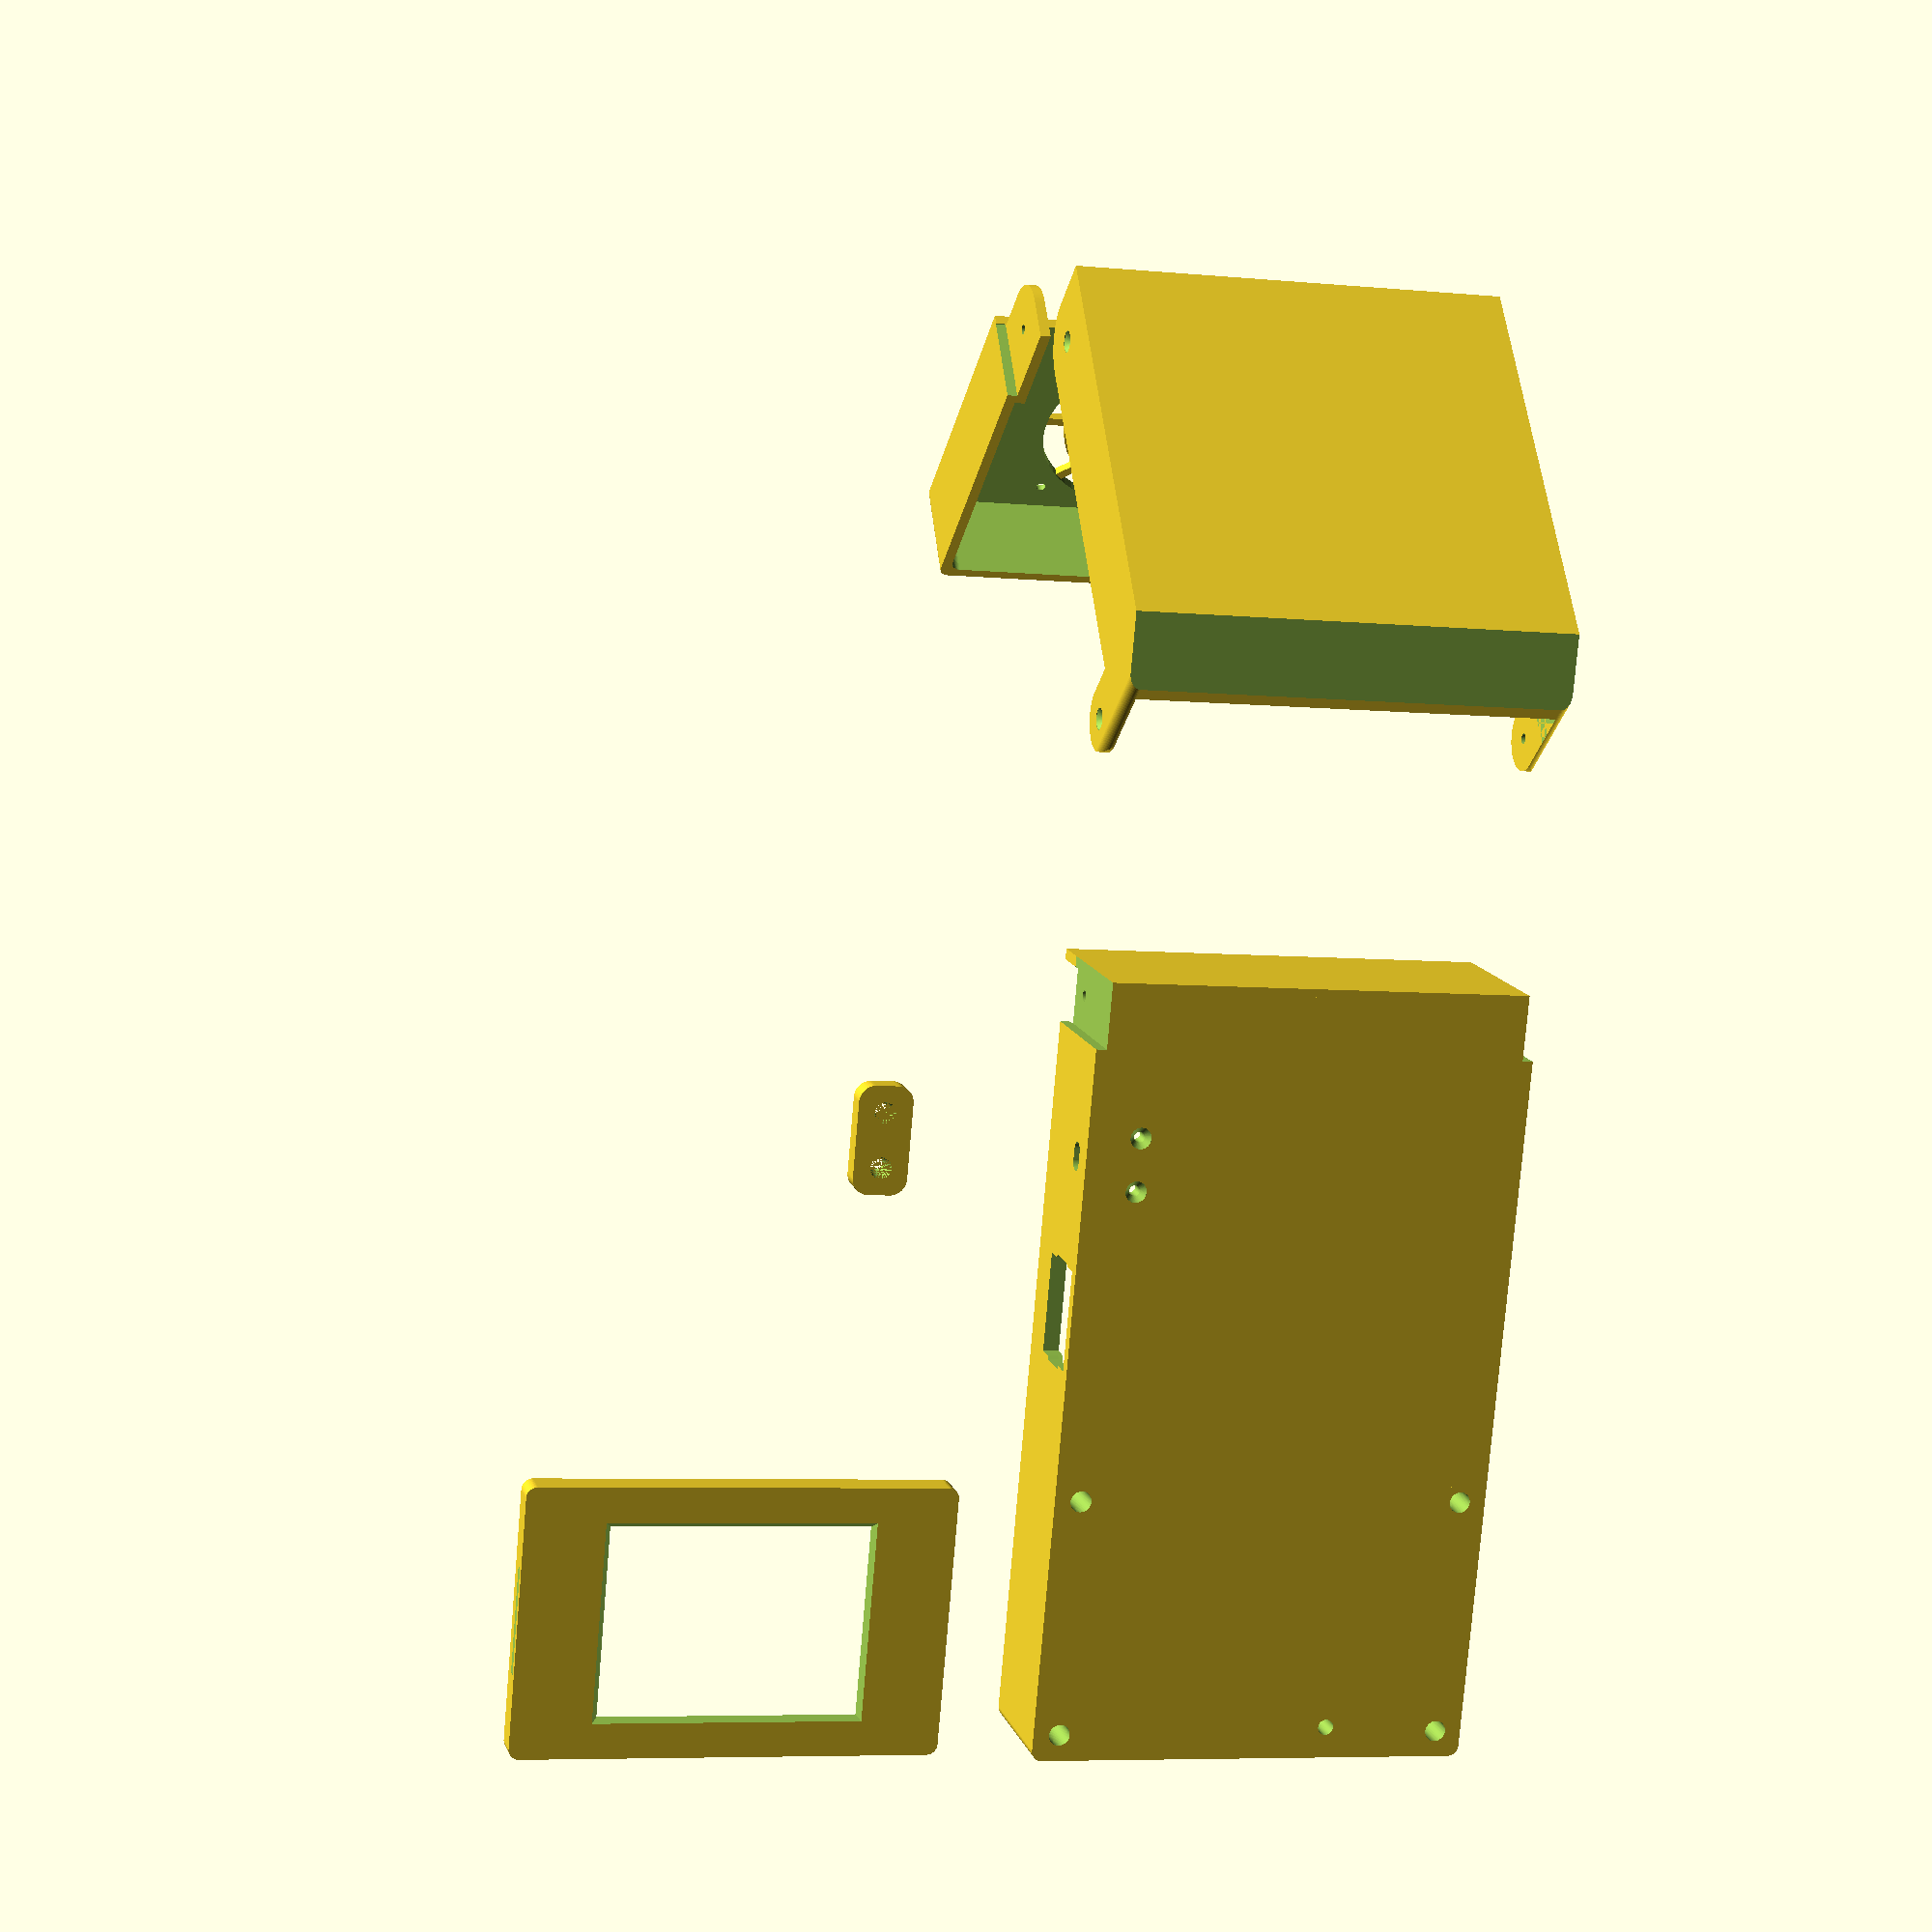
<openscad>
e = 0.01;
2e = 0.02;

power_with_connector = false;

$fn = 64;
//$fs = 0.15;

wall = 2;

pcb_wx = 145;
pcb_wy = 80;
pcb_h  = 1.6;
pcb_y_margin = 0.2;

tray_inner_wx = pcb_wx - wall - 1;
tray_inner_wy = pcb_wy - wall;
tray_inner_h  = 20;

tray_wx = pcb_wx + wall;
tray_wy = tray_inner_wy + 3*wall;
tray_h  = tray_inner_h + pcb_h + wall;

tray_hinge_ox = 6;
tray_hinge_oz = 7;

cap1_wx = 90;
cap2_wx = tray_wx - cap1_wx;
cap1_slot = 7.3;

cap_inner_h = 18;
cap_h = cap_inner_h + wall;

cap_display_mounts_shift = 0.2;
cap_display_wy_space = 0.2;
cap_display_wx = 51;
cap_display_wy = pcb_wy - cap_display_wy_space*2;
cap_display_inner_h = 4.2;
cap_display_top_wall = 1;
cap_display_h = cap_display_inner_h + cap_display_top_wall;
cap_display_wall = 3;
cap_display_x_inserts_space = 140 - 95;

cap_display_view_wx = 36.75;
cap_display_view_wy = 49;

insert_d = 3.5;
insert_h = 4.2;

latch_z_offset = cap_display_h - 2.0;
latch_neg_x_offset = 27.5;

module qfillet(h, r) {
    difference () {
        translate([-e, -e, 0]) cube([r+e, r+e, h]);
        translate([r, r, -e]) cylinder(h+2e, r = r);
    }
}

module tray_stand_through(h = 10, w = 8, ih = 5, id = 4.0, idt = 2.0) {
    difference() {
        cube_rounded([w, w, h]);
        translate([0, 0, -e]) cylinder(ih+e, d=id);
        translate([0, 0, -e]) cylinder(h+2e, d=idt);
        translate([0, 0, ih-e]) cylinder(id/2+2e, r1=id/2, r2=0);
    }
}

module cube_rounded(size = [10, 10, 10], center = true, r = 1) {
    x = size[0]; y = size[1]; h = size[2];

    tx = center ? -x/2 : 0;
    ty = center ? -y/2 : 0;

    translate([tx, ty, 0])
    difference() {
        cube(size);
        translate([0, 0, -e]) qfillet(h+2e, r);
        translate([x, 0, -e]) rotate([0, 0, 90]) qfillet(h+2e, r);
        translate([x, y, -e]) rotate([0, 0, 180]) qfillet(h+2e, r);
        translate([0, y, -e]) rotate([0, 0, 270]) qfillet(h+2e, r);
    }
}

module m2_screw_hole() {
    translate([0, 0, -e]) {
        translate([0, 0, -e]) cylinder(0.1+e, d = 4);
        cylinder(10, d=2);
        translate([0, 0, 0.1-e]) cylinder(h = 2, d1 = 4, d2 = 0);
    }

}


module fan50_hole() {
    translate([20, 20, 0]) m2_screw_hole();
    translate([20, -20, 0]) m2_screw_hole();
    translate([-20, 20, 0]) m2_screw_hole();
    translate([-20, -20, 0]) m2_screw_hole();
    translate([0, 0, -e]) cylinder(wall+2e, d = 48);
}

module fan50_grill() {
    dim = 0.5;

    cylinder(wall - dim, d = 26);

    translate([0, 0, (wall-dim)/2]) cube([50, 2, wall - dim], center = true);
    rotate([0, 0, 45])
    translate([0, 0, (wall-dim)/2]) cube([50, 2, wall - dim], center = true);
    rotate([0, 0, 90])
    translate([0, 0, (wall-dim)/2]) cube([50, 2, wall - dim], center = true);
    rotate([0, 0, 135])
    translate([0, 0, (wall-dim)/2]) cube([50, 2, wall - dim], center = true);


    difference() {
        cylinder(wall - dim, d = 39);
        translate([0, 0, -e])
        cylinder(wall - dim + 2e, d = 35);
    };
}

module latch(l = 10) {
    rotate([0, 90, 0])
    translate([0, 0, -l/2])
    linear_extrude(l)
    polygon([
        [-1, 0],
        [-0.5, 0.5],
        [0.5, 0.5],
        [1, 0],
        [1, -0.5],
        [-1, -0.5]
    ]);
}


module _tray_base() {
    difference() {
        cube_rounded([tray_wx, tray_wy, tray_h], r = wall);

        translate([0.5, 0, wall])
        linear_extrude(tray_h)
        square([tray_inner_wx, tray_wy - wall*3], center=true);

        translate([(wall+e)/2, 0, tray_h-pcb_h])
        linear_extrude(pcb_h+e)
        square([tray_wx - wall + e, pcb_wy + 2*pcb_y_margin], center = true);

        // Fan wire slot
        translate([-tray_wx/2 + wall, -pcb_wy/2 + 3,  tray_h-pcb_h-5])
        cube([3, 3, 5]);
    }
}


module tray() {
    difference() {
        union() {
            _tray_base();

            // Hinges area reinforcers
            translate([-tray_wx/2, -tray_wy/2 + wall*1.5 -e, 0])
            cube([tray_hinge_ox*2 + wall*1.5, wall + 2e, tray_h - pcb_h]);

            translate([-tray_wx/2, tray_wy/2 - wall*2.5-e, 0])
            cube([tray_hinge_ox*2 + wall*1.5, wall + 2e, tray_h - pcb_h]);
            
            // Boot0 button guide
            translate([tray_wx/2 - 6, -15, 0])
            cylinder(tray_h - pcb_h - 3, d=6);
            
            // Power input
            if (power_with_connector == false) {
                translate([-40, tray_wy/2-9, 0])
                cube_rounded([20, 18, 4]);
            }
            
            // Back wall
            translate([-tray_wx/2, -tray_wy/2+wall, tray_h-e-0.5])
            cube([wall, tray_wy - 2*wall, cap1_slot]);

        }

        // Hinges space
        translate([-tray_wx/2, -tray_wy/2-e, -e])
        cube([tray_hinge_ox*2 + 0.3, wall + 2e, tray_h+2e]);

        translate([-tray_wx/2, tray_wy/2 - wall - e, -e])
        cube([tray_hinge_ox*2 + 0.3, wall + 2e, tray_h+2e]);

        translate([-tray_wx/2 + tray_hinge_ox, 0, tray_h - tray_hinge_oz])
        rotate([90, 0, 0])
        cylinder(tray_wy + 2e, d = 2, center = true);

            
        // Boot0 button guide hole
        translate([tray_wx/2 - 6, -15, -e])
        cylinder(tray_h, d=3);

        // Power input
        if (power_with_connector == false) {
            translate([-40, tray_wy/2+e, 6])
            rotate([90, 0, 0])
            cube_rounded([5.3, 3.3, 4], r=1.6);
            
            translate([-40-5, tray_wy/2-10, 0]) m2_screw_hole();
            translate([-40+5, tray_wy/2-10, 0]) m2_screw_hole();
        }

        // Trough holes for supports
        translate([tray_wx/2 - 5, -pcb_wy/2 + 3, -e]) cylinder(wall+2e, d=4);
        translate([tray_wx/2 - 5, pcb_wy/2 - 3, -e]) cylinder(wall+2e, d=4);
        translate([tray_wx/2 - 50, -pcb_wy/2 + 3, -e]) cylinder(wall+2e, d=4);
        translate([tray_wx/2 - 50, pcb_wy/2 - 3, -e]) cylinder(wall+2e, d=4);

        // USB
        translate([tray_wx/2-wall, -26, tray_h-pcb_h-2])
        translate([1, 0, 1])
        cube([2+2e, 8, 2+2e], center=true);
        
        // Power Switch
        translate([-10, tray_wy/2+e, 9])
        rotate([90, 0, 0])
        union() {
            linear_extrude(5)
            square([18.8, 13.4], center=true);
            linear_extrude(5)
            polygon([[10, 3], [9.4, 3.5], [-9.4, 3.5], [-10, 3],
                     [-10, -3], [-9.4, -3.5], [9.4, -3.5], [10, -3]]);
            translate([0, 0, 2])
            linear_extrude(3)
            polygon([[11, 3], [9.4, 4.5], [-9.4, 4.5], [-11, 3],
                     [-11, -3], [-9.4, -4.5], [9.4, -4.5], [11, -3]]);
        }
    }

    // PCB support
    difference() {
        translate([-tray_wx/2 + 3 + wall, 0, -e])
        cube_rounded([7, 7, tray_h-pcb_h], r=1);
        translate([-tray_wx/2 + 3 + wall, 0, tray_h - pcb_h - insert_h])
        cylinder(insert_h+e, d=insert_d);
    }


    // PCB + Display supports
    translate([tray_wx/2 - 5, -pcb_wy/2 + 3, 0])
    tray_stand_through(h = tray_h-pcb_h, w=8, id=4, ih=tray_h-pcb_h-4);

    translate([tray_wx/2 - 5, pcb_wy/2 - 3, 0])
    tray_stand_through(h = tray_h-pcb_h, w=8, id=4, ih=tray_h-pcb_h-4);

    translate([tray_wx/2 - 50, -pcb_wy/2 + 3, 0])
    tray_stand_through(h = tray_h-pcb_h, w=8, id=4, ih=tray_h-pcb_h-4);

    translate([tray_wx/2 - 50, pcb_wy/2 - 3, 0])
    tray_stand_through(h = tray_h-pcb_h, w=8, id=4, ih=tray_h-pcb_h-4);
    
    // Fan wire latches
    translate([5, -tray_wy/2+wall+2, 0])
    cube([10, 1, 12]);
    translate([-55, -tray_wy/2+wall+2, 0])
    cube([10, 1, 12]);
}


module cap1() {
    diag = 14;

    difference() {
        union() {
            translate([0, -tray_wy/2, 0])
            cube([cap1_wx, tray_wy, cap_h]);

            // Tray hinges parts
            translate([0, -tray_wy/2, 0])
            cube([tray_hinge_ox*2, wall, cap_h + tray_hinge_oz + tray_hinge_ox]);

            translate([0, tray_wy/2 - wall, 0])
            cube([tray_hinge_ox*2, wall, cap_h + tray_hinge_oz + tray_hinge_ox]);
        }

        rotate([0, 45, 0]) cube([diag, tray_wy+2e, diag], center = true);

        // Tray hinges rounding
        translate([0, -tray_wy/2-e, cap_h + tray_hinge_oz + tray_hinge_ox])
        rotate([-90, 0, 0])
        qfillet(tray_wy+2e, tray_hinge_ox);

        translate([tray_hinge_ox*2, tray_wy/2+e, cap_h + tray_hinge_oz + tray_hinge_ox])
        rotate([90, 180, 0])
        qfillet(tray_wy+2e, tray_hinge_ox);

        // Tray hinges hole
        translate([tray_hinge_ox, tray_wy/2, cap_h + tray_hinge_oz])
        rotate([90, 0, 0])
        m2_screw_hole();

        translate([tray_hinge_ox, -tray_wy/2, cap_h + tray_hinge_oz])
        rotate([-90, 0, 0])
        m2_screw_hole();

        // Remove inner
        translate([wall, -tray_wy/2 + wall, wall])
        difference() {
            cube([cap1_wx, tray_wy - 2*wall, cap_h - wall + e], center = false);
            rotate([0, 45, 0]) translate([0, tray_wy/2, 0]) cube([diag, tray_wy+2e, diag], center = true);
        }

        translate([-e, -tray_wy/2 + wall, cap_h - cap1_slot])
        cube([wall+2e, tray_wy - 2*wall, cap1_slot+e]);

        translate([cap1_wx, tray_wy/2+e, cap_h])
        rotate([90, 180, 0])
        qfillet(tray_wy+2e, cap_inner_h/2);

        // Cap2 hinges hole
        translate([cap1_wx - cap_inner_h/2, tray_wy/2, cap_h - cap_inner_h/2])
        rotate([90, 0, 0])
        m2_screw_hole();

        translate([cap1_wx - cap_inner_h/2, -tray_wy/2, cap_h - cap_inner_h/2])
        rotate([-90, 0, 0])
        m2_screw_hole();

        // Round corners
        translate([0, -tray_wy/2, -e])
        qfillet(cap_h + tray_hinge_oz + tray_hinge_ox + 2e, wall);

        translate([0, tray_wy/2, -e])
        rotate([0, 0, -90])
        qfillet(cap_h + tray_hinge_oz + tray_hinge_ox + 2e, wall);
    }
    
    // Fan wire latches
    translate([15, tray_wy/2-wall-2, 0])
    cube([10, 1, cap_h-4]);
    translate([35, tray_wy/2-wall-2, 0])
    cube([10, 1, cap_h-4]);
    translate([55, tray_wy/2-wall-2, 0])
    cube([10, 1, cap_h-4]);

}


module cap2() {
    difference() {
        translate([0, -tray_wy/2, 0])
        cube([cap2_wx, tray_wy, cap_h]);

        // Roundings
        translate([0, -tray_wy/2, -e])
        qfillet(cap_h + 2e, wall);

        translate([0, tray_wy/2, -e])
        rotate([0, 0, -90])
        qfillet(cap_h + 2e, wall);

        // Inner
        translate([wall, -tray_wy/2 + wall, wall])
        cube_rounded([cap2_wx + 2*wall, tray_wy - 2*wall, cap_h], center=false, r=wall);

        translate([3+25, 0, 0]) fan50_hole();
        
        // Small gap for hinges
        translate([cap2_wx-0.2, -tray_wy/2-e, wall])
        cube([wall, tray_wy+2e, cap_h]);

        // Opening helper
        translate([-e, 7.5, 4])
        rotate([90, 90, 0])
        linear_extrude(15)
        polygon([[-1.5, 0], [1.5, 0], [0.5, 1], [-0.5, 1]]);
    }

    translate([3+25, 0, 0]) fan50_grill();


    translate([cap2_wx, -tray_wy/2 + wall - e, 0])
    difference() {
        translate([-wall-0.3, 0, 0])
        cube([cap_inner_h + wall, wall, cap_h]);

        translate([cap_inner_h-0.3, wall+e, wall+0.3])
        rotate([90, -90, 0])
        qfillet(wall + 2e, cap_inner_h/2);
        
        translate([-e, -e, -e])
        cube([cap_inner_h+e, wall*3, wall+0.3+2e]);

        translate([cap_inner_h/2, -e, cap_inner_h/2 + wall])
        rotate([-90, 0, 0])
        cylinder(tray_wy + 2e, d = 2);
    }

    translate([cap2_wx, tray_wy/2 - 2*wall + e, 0])
    difference() {
        translate([-wall-0.3, 0, 0])
        cube([cap_inner_h + wall, wall, cap_h]);

        translate([cap_inner_h-0.3, wall+e, wall+0.3])
        rotate([90, -90, 0])
        qfillet(wall + 2e, cap_inner_h/2);
        
        translate([-e, -e, -e])
        cube([cap_inner_h+e, wall*3, wall+0.3+2e]);

        translate([cap_inner_h/2, -e, cap_inner_h/2 + wall])
        rotate([-90, 0, 0])
        cylinder(tray_wy + 2e, d = 2);
    }

    // Latches
    translate([latch_neg_x_offset, -tray_wy/2 + wall, cap_h - latch_z_offset])
    latch(10);

    translate([latch_neg_x_offset, tray_wy/2 - wall, cap_h - latch_z_offset])
    rotate([180, 0, 0])
    latch(10);
}

module cap_display() {
    difference() {
        cube_rounded([cap_display_wx, cap_display_wy, cap_display_h], r=wall);

        translate([0, 0, cap_display_top_wall+e])
        cube_rounded([cap_display_wx - cap_display_wall*2, cap_display_wy - cap_display_wall*4, cap_display_inner_h], r=wall);

        // Visible area hole
        translate([0, 0, -2e])
        linear_extrude(
            cap_display_top_wall+2*2e,
            scale = [
                cap_display_view_wx/(cap_display_view_wx + 2*cap_display_top_wall),
                cap_display_view_wy/(cap_display_view_wy + 2*cap_display_top_wall)
            ]
        )
        square([cap_display_view_wx+cap_display_top_wall, cap_display_view_wy+cap_display_top_wall], center=true);

        // Inserts
        translate([-cap_display_x_inserts_space/2, -pcb_wy/2 + 3, cap_display_h + e - insert_h])
        cylinder(insert_h, d=insert_d);

        translate([-cap_display_x_inserts_space/2, pcb_wy/2 - 3, cap_display_h + e - insert_h])
        cylinder(insert_h, d=insert_d);

        translate([cap_display_x_inserts_space/2, -pcb_wy/2 + 3, cap_display_h + e - insert_h])
        cylinder(insert_h, d=insert_d);

        translate([cap_display_x_inserts_space/2, pcb_wy/2 - 3, cap_display_h + e - insert_h])
        cylinder(insert_h, d=insert_d);

        // Latches
        translate([0, -tray_wy/2 + wall, cap_display_h - latch_z_offset])
        latch(20);

        translate([0, tray_wy/2 - wall, cap_display_h - latch_z_offset])
        rotate([180, 0, 0])
        latch(20);
    }
}

module cable_clip() {
    difference() {
        cube_rounded([20, 10, 4], r=3);
        translate([-5, -e, 0]) cylinder(5, 2);
        translate([5, -e, 0]) cylinder(5, 2);
    }
}

module all() {
    translate([tray_wx/2, 0, 0])
    tray();

    //translate([-9.0, 0, -7])
    translate([-60, 0, -7])
    rotate([180, -135, 0])
    cap1();

    translate([-70, 0, 150])
    rotate([0, 135, 0])
    cap2();

    translate([120, 100, 0])
    cap_display();

    translate([30, 80, 0])
    cable_clip();
}

//mode = 2;

if (!is_undef(mode) && mode == 0) { tray(); }
else if (!is_undef(mode) && mode == 1) { cap1(); }
else if (!is_undef(mode) && mode == 2) { cap2(); }
else if (!is_undef(mode) && mode == 3) { cap_display(); }
else if (!is_undef(mode) && mode == 4) { cable_clip(); }
else { all(); }

</openscad>
<views>
elev=347.8 azim=85.0 roll=165.2 proj=p view=solid
</views>
